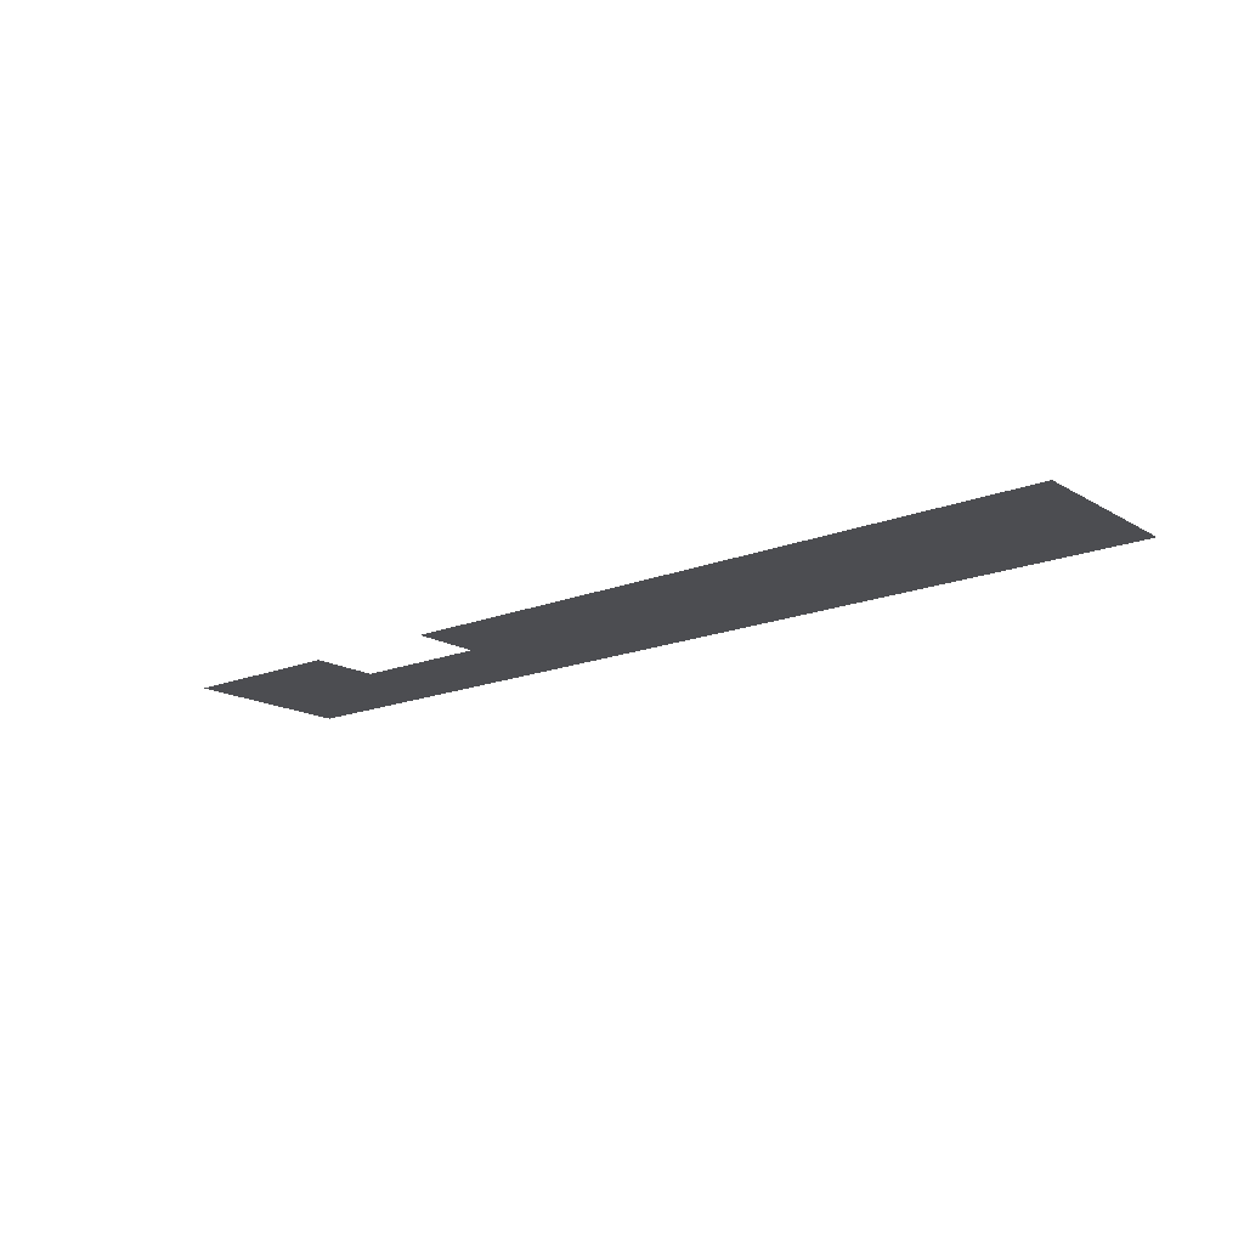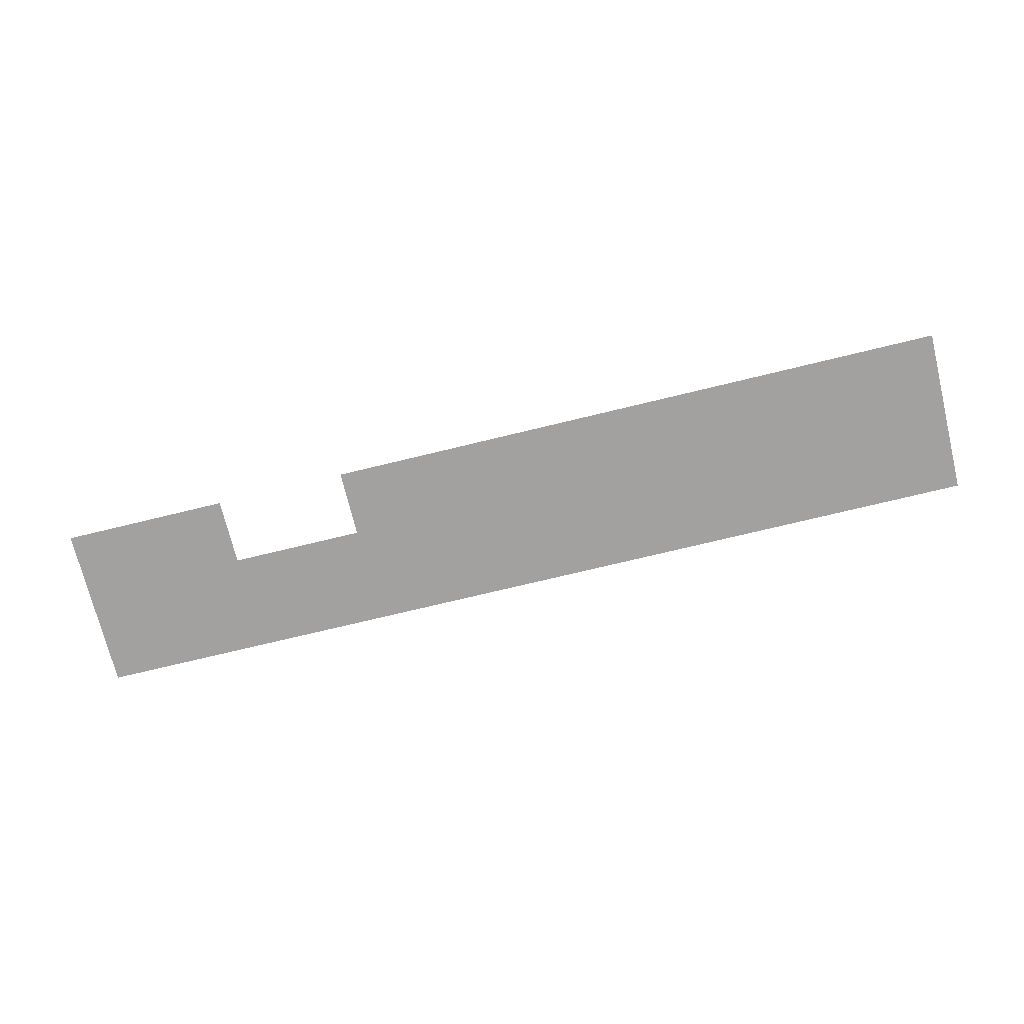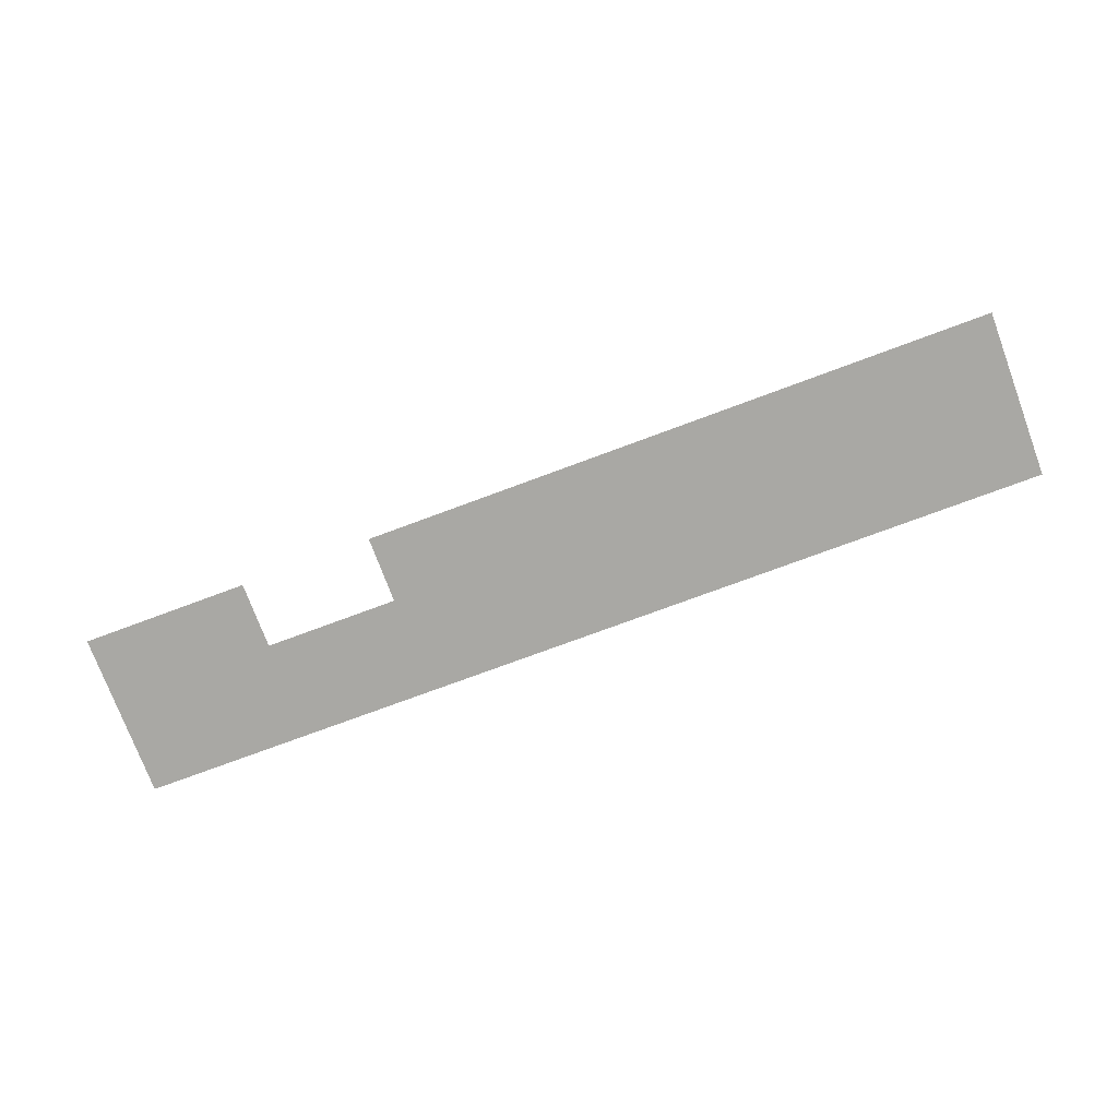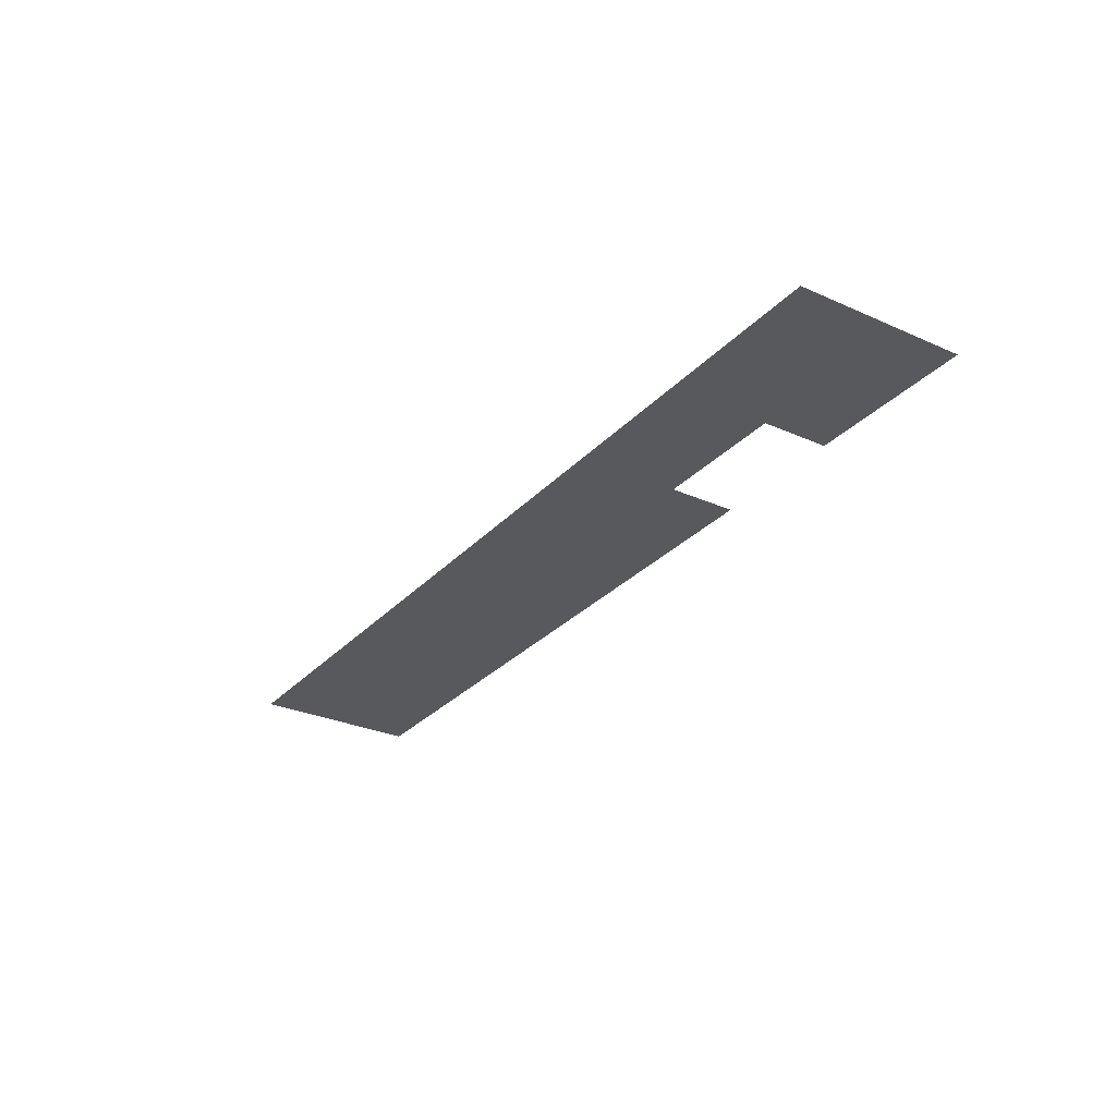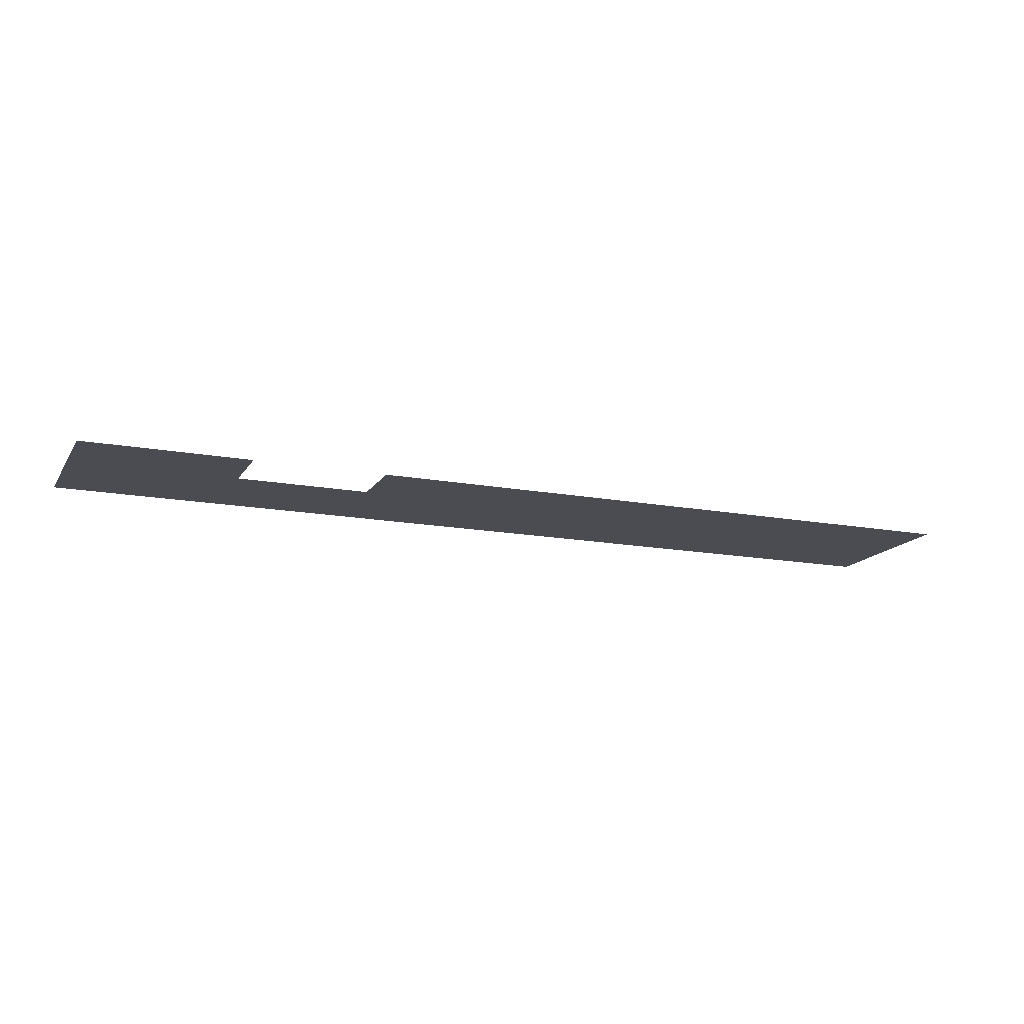
<metadata>
{"format":"obj","ext":"obj","renderer":"f3d","projection":"perspective","resolution":1024,"background":"white","views":[{"elev":-16.2,"azim":-140.3,"up":"+Z"},{"elev":-72.2,"azim":-166.3,"up":"+Z"},{"elev":-74.9,"azim":-159.6,"up":"+Z"},{"elev":-29.0,"azim":56.5,"up":"+Z"},{"elev":-15.4,"azim":158.4,"up":"+Z"}]}
</metadata>
<code>
v 0 -58.88 0
v -1.28 -58.88 0
v -1.28 -57.6 0
v 0 -57.6 0
v -2.56 -58.88 0
v -2.56 -57.6 0
v -3.84 -58.88 0
v -3.84 -57.6 0
v -5.12 -58.88 0
v -5.12 -57.6 0
v -6.4 -58.88 0
v -6.4 -57.6 0
v -11.52 -58.88 0
v -12.8 -58.88 0
v -12.8 -57.6 0
v -11.52 -57.6 0
v -14.08 -58.88 0
v -14.08 -57.6 0
v -15.36 -58.88 0
v -15.36 -57.6 0
v -16.64 -58.88 0
v -16.64 -57.6 0
v -17.92 -58.88 0
v -17.92 -57.6 0
v -19.2 -58.88 0
v -19.2 -57.6 0
v -20.48 -58.88 0
v -20.48 -57.6 0
v -21.76 -58.88 0
v -21.76 -57.6 0
v -23.04 -58.88 0
v -23.04 -57.6 0
v -24.32 -58.88 0
v -24.32 -57.6 0
v -25.6 -58.88 0
v -25.6 -57.6 0
v -26.88 -58.88 0
v -26.88 -57.6 0
v -28.16 -58.88 0
v -28.16 -57.6 0
v -29.44 -58.88 0
v -29.44 -57.6 0
v -30.72 -58.88 0
v -30.72 -57.6 0
v -32 -58.88 0
v -32 -57.6 0
v -33.28 -58.88 0
v -33.28 -57.6 0
v -34.56 -58.88 0
v -34.56 -57.6 0
v -35.84 -58.88 0
v -35.84 -57.6 0
v 0 -60.16 0
v -1.28 -60.16 0
v -2.56 -60.16 0
v -3.84 -60.16 0
v -5.12 -60.16 0
v -6.4 -60.16 0
v -11.52 -60.16 0
v -12.8 -60.16 0
v -14.08 -60.16 0
v -15.36 -60.16 0
v -16.64 -60.16 0
v -17.92 -60.16 0
v -19.2 -60.16 0
v -20.48 -60.16 0
v -21.76 -60.16 0
v -23.04 -60.16 0
v -24.32 -60.16 0
v -25.6 -60.16 0
v -26.88 -60.16 0
v -28.16 -60.16 0
v -29.44 -60.16 0
v -30.72 -60.16 0
v -32 -60.16 0
v -33.28 -60.16 0
v -34.56 -60.16 0
v -35.84 -60.16 0
v 0 -61.44 0
v -1.28 -61.44 0
v -2.56 -61.44 0
v -3.84 -61.44 0
v -5.12 -61.44 0
v -6.4 -61.44 0
v -7.68 -61.44 0
v -7.68 -60.16 0
v -8.96 -61.44 0
v -8.96 -60.16 0
v -10.24 -61.44 0
v -10.24 -60.16 0
v -11.52 -61.44 0
v -12.8 -61.44 0
v -14.08 -61.44 0
v -15.36 -61.44 0
v -16.64 -61.44 0
v -17.92 -61.44 0
v -19.2 -61.44 0
v -20.48 -61.44 0
v -21.76 -61.44 0
v -23.04 -61.44 0
v -24.32 -61.44 0
v -25.6 -61.44 0
v -26.88 -61.44 0
v -28.16 -61.44 0
v -29.44 -61.44 0
v -30.72 -61.44 0
v -32 -61.44 0
v -33.28 -61.44 0
v -34.56 -61.44 0
v -35.84 -61.44 0
v 0 -62.72 0
v -1.28 -62.72 0
v -2.56 -62.72 0
v -3.84 -62.72 0
v -5.12 -62.72 0
v -6.4 -62.72 0
v -7.68 -62.72 0
v -8.96 -62.72 0
v -10.24 -62.72 0
v -11.52 -62.72 0
v -12.8 -62.72 0
v -14.08 -62.72 0
v -15.36 -62.72 0
v -16.64 -62.72 0
v -17.92 -62.72 0
v -19.2 -62.72 0
v -20.48 -62.72 0
v -21.76 -62.72 0
v -23.04 -62.72 0
v -24.32 -62.72 0
v -25.6 -62.72 0
v -26.88 -62.72 0
v -28.16 -62.72 0
v -29.44 -62.72 0
v -30.72 -62.72 0
v -32 -62.72 0
v -33.28 -62.72 0
v -34.56 -62.72 0
v -35.84 -62.72 0
v 0 -64 0
v -1.28 -64 0
v -2.56 -64 0
v -3.84 -64 0
v -5.12 -64 0
v -6.4 -64 0
v -7.68 -64 0
v -8.96 -64 0
v -10.24 -64 0
v -11.52 -64 0
v -12.8 -64 0
v -14.08 -64 0
v -15.36 -64 0
v -16.64 -64 0
v -17.92 -64 0
v -19.2 -64 0
v -20.48 -64 0
v -21.76 -64 0
v -23.04 -64 0
v -24.32 -64 0
v -25.6 -64 0
v -26.88 -64 0
v -28.16 -64 0
v -29.44 -64 0
v -30.72 -64 0
v -32 -64 0
v -33.28 -64 0
v -34.56 -64 0
v -35.84 -64 0
g mesh_0001
f 1 2 3 4
f 2 5 6 3
f 5 7 8 6
f 7 9 10 8
f 9 11 12 10
f 13 14 15 16
f 14 17 18 15
f 17 19 20 18
f 19 21 22 20
f 21 23 24 22
f 23 25 26 24
f 25 27 28 26
f 27 29 30 28
f 29 31 32 30
f 31 33 34 32
f 33 35 36 34
f 35 37 38 36
f 37 39 40 38
f 39 41 42 40
f 41 43 44 42
f 43 45 46 44
f 45 47 48 46
f 47 49 50 48
f 49 51 52 50
f 53 54 2 1
f 54 55 5 2
f 55 56 7 5
f 56 57 9 7
f 57 58 11 9
f 59 60 14 13
f 60 61 17 14
f 61 62 19 17
f 62 63 21 19
f 63 64 23 21
f 64 65 25 23
f 65 66 27 25
f 66 67 29 27
f 67 68 31 29
f 68 69 33 31
f 69 70 35 33
f 70 71 37 35
f 71 72 39 37
f 72 73 41 39
f 73 74 43 41
f 74 75 45 43
f 75 76 47 45
f 76 77 49 47
f 77 78 51 49
f 79 80 54 53
f 80 81 55 54
f 81 82 56 55
f 82 83 57 56
f 83 84 58 57
f 84 85 86 58
f 85 87 88 86
f 87 89 90 88
f 89 91 59 90
f 91 92 60 59
f 92 93 61 60
f 93 94 62 61
f 94 95 63 62
f 95 96 64 63
f 96 97 65 64
f 97 98 66 65
f 98 99 67 66
f 99 100 68 67
f 100 101 69 68
f 101 102 70 69
f 102 103 71 70
f 103 104 72 71
f 104 105 73 72
f 105 106 74 73
f 106 107 75 74
f 107 108 76 75
f 108 109 77 76
f 109 110 78 77
f 111 112 80 79
f 112 113 81 80
f 113 114 82 81
f 114 115 83 82
f 115 116 84 83
f 116 117 85 84
f 117 118 87 85
f 118 119 89 87
f 119 120 91 89
f 120 121 92 91
f 121 122 93 92
f 122 123 94 93
f 123 124 95 94
f 124 125 96 95
f 125 126 97 96
f 126 127 98 97
f 127 128 99 98
f 128 129 100 99
f 129 130 101 100
f 130 131 102 101
f 131 132 103 102
f 132 133 104 103
f 133 134 105 104
f 134 135 106 105
f 135 136 107 106
f 136 137 108 107
f 137 138 109 108
f 138 139 110 109
f 140 141 112 111
f 141 142 113 112
f 142 143 114 113
f 143 144 115 114
f 144 145 116 115
f 145 146 117 116
f 146 147 118 117
f 147 148 119 118
f 148 149 120 119
f 149 150 121 120
f 150 151 122 121
f 151 152 123 122
f 152 153 124 123
f 153 154 125 124
f 154 155 126 125
f 155 156 127 126
f 156 157 128 127
f 157 158 129 128
f 158 159 130 129
f 159 160 131 130
f 160 161 132 131
f 161 162 133 132
f 162 163 134 133
f 163 164 135 134
f 164 165 136 135
f 165 166 137 136
f 166 167 138 137
f 167 168 139 138

</code>
